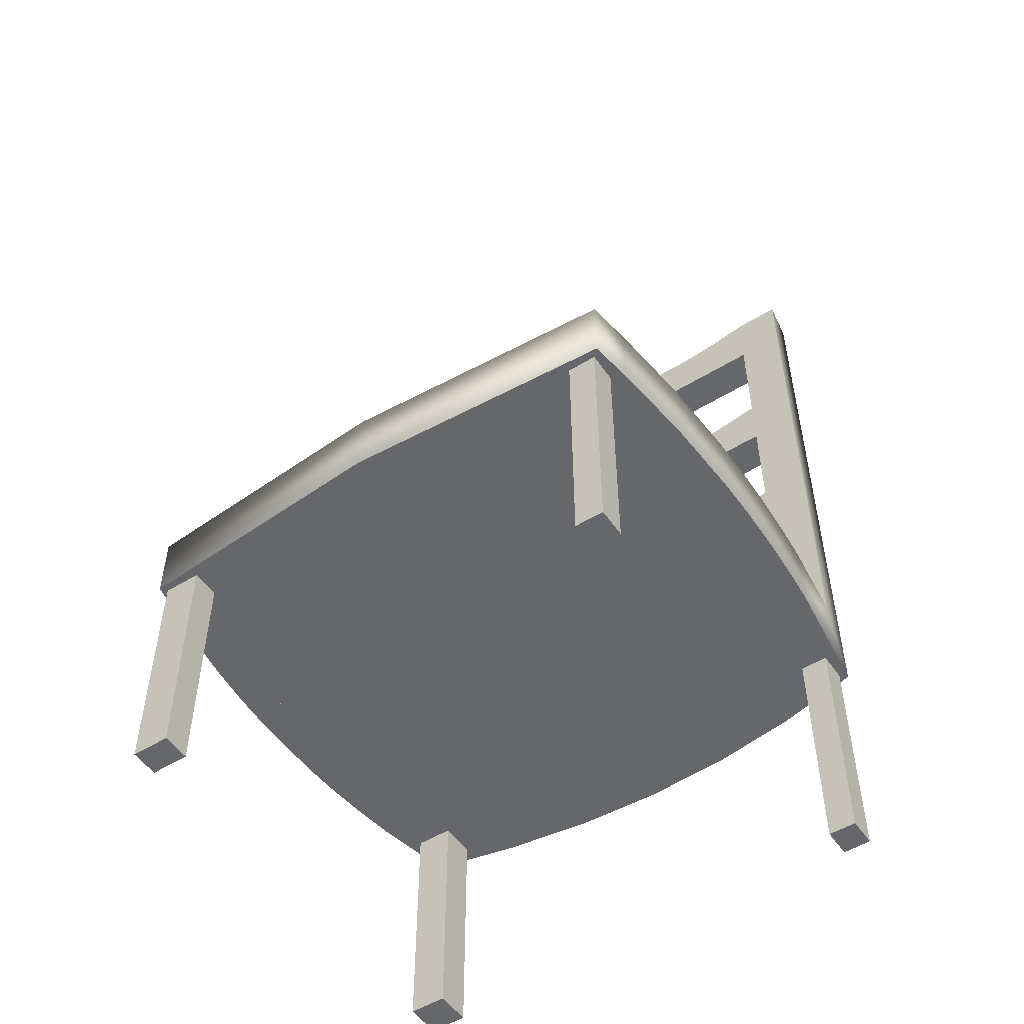
<metadata>
{"format":"obj","ext":"obj","renderer":"f3d","projection":"perspective","resolution":1024,"background":"white","views":[{"elev":-52.2,"azim":123.7,"up":"+Y"}]}
</metadata>
<code>
o SketchUp.014_ID116
v -0.1614 -0.181 0.1784
v -0.1614 -0.3765 0.1784
v -0.1923 -0.181 0.1784
v -0.1614 -0.3765 0.2098
v -0.1923 -0.3765 0.2098
v -0.1923 -0.3765 0.1784
v -0.1664 -0.3765 -0.1925
v -0.1914 -0.3765 -0.1925
v -0.1664 -0.3765 -0.2153
v -0.1664 -0.181 -0.1925
v -0.1914 -0.3765 -0.2153
v 0.1841 -0.3765 -0.2153
v 0.2078 -0.3765 -0.1925
v 0.2078 -0.3765 -0.2153
v 0.2078 -0.181 -0.1925
v 0.1841 -0.3765 -0.1925
v 0.2078 -0.3765 0.2098
v 0.2078 -0.3765 0.1784
v 0.2078 -0.181 0.2098
v 0.1841 -0.181 0.2098
v 0.1841 -0.3765 0.2098
v 0.1841 -0.181 0.1784
v 0.1841 -0.3765 0.1784
v 0.2078 -0.181 0.1784
v -0.1632 0.07287 0.1784
v -0.1972 0.07287 0.1784
v -0.1632 0.1661 0.1784
v -0.1969 0.02585 -0.1855
v -0.1632 0.3674 0.1784
v -0.1632 0.3208 0.1784
v -0.1632 0.3135 0.1784
v -0.1969 0.2148 -0.1855
v -0.1969 0.166 -0.1855
v -0.197 0.04784 -0.008816
v -0.1631 0.04338 -0.008068
v -0.1631 0.04784 -0.008794
v -0.197 0.04338 -0.008088
v -0.1631 0.05232 -0.008345
v -0.197 0.05232 -0.008366
v -0.197 0.03927 -0.006234
v -0.1631 0.05654 -0.006749
v -0.197 0.03578 -0.003378
v -0.197 0.03315 0.000284
v -0.1631 0.03315 0.000304
v -0.1631 0.03155 0.004523
v -0.1631 0.0311 0.009012
v -0.1631 0.06564 0.007939
v -0.1971 0.03183 0.01344
v -0.1631 0.0636 0.01665
v -0.1631 0.03654 0.02107
v -0.1631 0.06096 0.02031
v -0.1971 0.0402 0.02368
v -0.1971 0.04442 0.02527
v -0.1971 0.04891 0.02572
v -0.1631 0.1862 -0.002902
v -0.197 0.1862 -0.002923
v -0.1631 0.1956 -0.003101
v -0.1631 0.1818 -0.000993
v -0.1971 0.2 -0.001398
v -0.1631 0.1781 0.001976
v -0.1971 0.1781 0.001955
v -0.1971 0.1753 0.005782
v -0.1631 0.1753 0.005803
v -0.1971 0.2068 0.005117
v -0.1971 0.1736 0.01021
v -0.1631 0.1736 0.01023
v -0.1631 0.2087 0.009485
v -0.1631 0.2094 0.01418
v -0.1971 0.1738 0.01962
v -0.1631 0.1757 0.02399
v -0.1971 0.2072 0.0233
v -0.1631 0.2072 0.02332
v -0.1971 0.1787 0.02767
v -0.1631 0.1787 0.02769
v -0.1971 0.2044 0.02713
v -0.1631 0.1825 0.0305
v -0.1631 0.2007 0.03012
v -0.1971 0.2007 0.0301
v -0.1971 0.1869 0.0322
v -0.1971 0.1916 0.03272
v -0.1632 0.3573 0.0235
v -0.1632 0.358 0.01809
v -0.1632 0.3552 0.02855
v -0.1969 0.3573 0.01268
v -0.1632 0.3573 0.01268
v -0.1632 0.3519 0.03288
v -0.1969 0.3552 0.007632
v -0.1632 0.3552 0.007632
v -0.1632 0.3475 0.0362
v -0.1969 0.3519 0.003301
v -0.1632 0.3519 0.003301
v -0.1632 0.3425 0.03829
v -0.1632 0.3475 -2.4e-05
v -0.1632 0.3371 0.03901
v -0.1632 0.3425 -0.002113
v -0.1632 0.3317 0.03829
v -0.1632 0.3371 -0.002825
v -0.1969 0.3266 0.0362
v -0.1632 0.3266 0.0362
v -0.1632 0.3317 -0.002113
v -0.1632 0.3223 0.03288
v -0.1632 0.3266 -2.4e-05
v -0.1969 0.3266 -2.4e-05
v -0.1632 0.319 0.02855
v -0.1632 0.3223 0.003301
v -0.1969 0.3223 0.003301
v -0.1632 0.3169 0.0235
v -0.1969 0.3169 0.0235
v -0.1632 0.319 0.007632
v -0.1632 0.3162 0.01809
v -0.1969 0.3162 0.01809
v -0.1632 0.3169 0.01268
v -0.163 0.3674 -0.1855
v -0.1632 0.3208 -0.1855
v -0.1632 0.3674 -0.1855
v -0.1632 0.3135 -0.1855
v -0.1969 0.3674 -0.221
v -0.1969 0.3674 -0.1855
v -0.163 0.3674 -0.2262
v -0.163 -0.1246 -0.1855
v -0.163 0.166 -0.1855
v -0.1969 -0.1246 -0.1855
v -0.1969 0.3135 -0.1855
v -0.1969 0.3135 0.1784
v -0.1969 0.3674 0.1784
v -0.1969 0.319 0.02855
v -0.1969 0.3223 0.03288
v -0.1969 0.3603 0.1563
v -0.1969 0.3317 0.03829
v -0.1969 0.3371 0.03901
v -0.1969 0.3561 0.1334
v -0.1969 0.3425 0.03829
v -0.1969 0.3475 0.0362
v -0.1969 0.3519 0.03288
v -0.1969 0.3552 0.02855
v -0.1969 0.3573 0.0235
v -0.1969 0.3579 0.07555
v -0.1969 0.358 0.01809
v -0.1969 0.3603 0.06419
v -0.1969 0.3701 0.03883
v -0.1969 0.3754 0.02757
v -0.1969 0.3762 0.02347
v -0.1969 0.3765 0.0193
v -0.1969 0.3169 0.01268
v -0.1969 0.319 0.007632
v -0.1969 0.3643 -0.1705
v -0.1969 0.3317 -0.002113
v -0.1969 0.3618 -0.1554
v -0.1969 0.3371 -0.002825
v -0.1969 0.3599 -0.1403
v -0.1969 0.3425 -0.002113
v -0.1969 0.3585 -0.125
v -0.1969 0.3475 -2.4e-05
v -0.1631 0.1738 0.01964
v -0.1631 0.1731 0.01495
v -0.1631 0.1869 0.03222
v -0.1632 0.2079 0.1446
v -0.1631 0.1916 0.03275
v -0.1631 0.1963 0.03203
v -0.1631 0.2044 0.02715
v -0.163 0.2148 -0.1855
v -0.1631 0.1909 -0.003621
v -0.1631 0.2 -0.001377
v -0.1631 0.2038 0.001433
v -0.1631 0.2068 0.005137
v -0.1631 0.2182 -0.01044
v -0.1631 0.2212 -0.006117
v -0.1631 0.2235 -0.00144
v -0.1631 0.2252 0.02419
v -0.1631 0.2262 0.01906
v -0.1631 0.2079 0.07583
v -0.1631 0.2089 0.0189
v -0.1631 0.03578 -0.003357
v -0.1631 0.03927 -0.006213
v -0.163 0.06475 -0.1144
v -0.1631 0.0602 -0.004115
v -0.1631 0.06306 -0.000625
v -0.1631 0.06491 0.003487
v -0.1631 0.06545 -0.07137
v -0.1631 0.06519 0.01243
v -0.1632 0.06487 0.09347
v -0.1631 0.06668 0.06909
v -0.1631 0.07279 0.03294
v -0.1631 0.07414 -0.01073
v -0.1631 0.0753 0.02524
v -0.1631 0.07617 -0.002891
v -0.1631 0.07618 0.02128
v -0.1632 0.02567 0.1784
v -0.1631 0.03183 0.01346
v -0.1631 0.03368 0.01758
v -0.1631 0.0402 0.0237
v -0.1631 0.04442 0.0253
v -0.1631 0.04891 0.02575
v -0.1632 0.06672 0.1423
v -0.1631 0.05336 0.02502
v -0.1631 0.05747 0.02316
v -0.1969 -0.1246 0.1784
v -0.1632 -0.1246 0.1784
v -0.163 0.02585 -0.1855
v -0.1632 -0.1246 0.2212
v -0.1969 -0.181 0.2137
v -0.1969 0.3674 0.2137
v -0.1632 0.3674 0.2212
v -0.1972 0.1661 0.1784
v -0.1971 0.1731 0.01493
v -0.1971 0.1757 0.02397
v -0.1971 0.1825 0.03048
v -0.1971 0.1963 0.03201
v -0.1971 0.2079 0.07581
v -0.1971 0.2089 0.01888
v -0.1971 0.2094 0.01416
v -0.1971 0.2038 0.001412
v -0.197 0.2059 -0.08558
v -0.197 0.208 -0.05692
v -0.1971 0.2087 0.009464
v -0.1971 0.2182 0.03811
v -0.197 0.2182 -0.01047
v -0.1971 0.2235 -0.001462
v -0.1971 0.2252 0.02416
v -0.1971 0.2262 0.008607
v -0.1971 0.1818 -0.001014
v -0.197 0.208 -0.143
v -0.197 0.1909 -0.003642
v -0.197 0.1956 -0.003122
v -0.197 0.03155 0.004502
v -0.1969 0.07266 -0.1855
v -0.197 0.0311 0.00899
v -0.197 0.05654 -0.00677
v -0.197 0.06475 -0.1144
v -0.197 0.0602 -0.004137
v -0.197 0.06306 -0.000645
v -0.1972 0.02567 0.1784
v -0.1971 0.03368 0.01755
v -0.1971 0.03654 0.02105
v -0.1971 0.07037 0.1664
v -0.1971 0.05336 0.025
v -0.1971 0.05747 0.02314
v -0.1971 0.06096 0.02029
v -0.1971 0.0636 0.01662
v -0.1971 0.06519 0.01241
v -0.1971 0.06487 0.09345
v -0.197 0.06564 0.007918
v -0.1971 0.06668 0.06907
v -0.197 0.07414 -0.01076
v -0.197 0.07617 -0.002913
v -0.1971 0.07618 0.02126
v -0.1971 0.07719 0.01322
v -0.197 0.06491 0.003466
v -0.197 0.06545 -0.07139
v -0.1632 0.3643 -0.1705
v -0.1969 0.3701 -0.000232
v -0.1632 0.3701 -0.000232
v -0.1969 0.3674 -0.003434
v -0.1632 0.3674 -0.003434
v -0.1632 0.3585 -0.06391
v -0.1969 0.3585 -0.06391
v -0.1632 0.3577 -0.1098
v -0.1632 0.3585 -0.125
v -0.1632 0.3599 -0.1403
v -0.1632 0.3618 -0.1554
v -0.1632 0.3603 0.1563
v -0.1632 0.3561 0.1334
v -0.1632 0.3547 0.1102
v -0.1969 0.3547 0.1102
v -0.1632 0.3561 0.08704
v -0.1969 0.3561 0.08704
v -0.1632 0.3603 0.06419
v -0.1632 0.3701 0.03883
v -0.1969 0.3674 0.04203
v -0.1632 0.3674 0.04203
v -0.1632 0.3723 0.03531
v -0.1969 0.3723 0.03531
v -0.1632 0.3741 0.03154
v -0.1969 0.3741 0.03154
v -0.1632 0.3754 0.02757
v -0.1632 0.3762 0.02347
v -0.1632 0.3765 0.0193
v -0.1632 0.3762 0.01513
v -0.1969 0.3762 0.01513
v -0.1632 0.3754 0.01103
v -0.1969 0.3754 0.01103
v -0.1632 0.3741 0.007057
v -0.1969 0.3741 0.007057
v -0.1632 0.3723 0.003284
v -0.1969 0.3723 0.003284
v -0.1631 0.2148 -0.01435
v -0.197 0.2148 -0.01437
v -0.197 0.2212 -0.006138
v -0.1971 0.2252 0.003482
v -0.1631 0.2252 0.003503
v -0.1631 0.2262 0.008628
v -0.1971 0.2266 0.01382
v -0.1631 0.2266 0.01384
v -0.1971 0.2262 0.01904
v -0.1971 0.2235 0.02911
v -0.1631 0.2235 0.02913
v -0.1971 0.2212 0.03378
v -0.1631 0.2212 0.0338
v -0.1631 0.2182 0.03813
v -0.1631 0.2148 0.04203
v -0.1971 0.2148 0.04201
v -0.1971 0.2057 0.1102
v -0.1632 0.2057 0.1102
v -0.1971 0.2079 0.1446
v -0.1972 0.2148 0.1784
v -0.1632 0.2148 0.1784
v -0.163 0.208 -0.143
v -0.197 0.2059 -0.1143
v -0.163 0.2059 -0.1143
v -0.197 0.2057 -0.09995
v -0.163 0.2057 -0.09993
v -0.163 0.2059 -0.08556
v -0.1631 0.208 -0.0569
v -0.1631 0.07276 -0.01455
v -0.197 0.07276 -0.01457
v -0.197 0.07719 0.005124
v -0.1631 0.07719 0.005144
v -0.1631 0.07719 0.01325
v -0.1971 0.0753 0.02522
v -0.1971 0.07279 0.03292
v -0.1971 0.06672 0.1423
v -0.1632 0.07037 0.1665
v -0.163 0.07266 -0.1855
v -0.163 0.06453 -0.1
v -0.163 0.06476 -0.08569
v -0.02632 -0.1246 0.2376
v 0.07713 -0.1246 0.2355
v -0.06076 -0.1246 0.2355
v 0.1115 -0.1246 0.2321
v -0.0951 -0.1246 0.2321
v 0.1456 -0.1246 0.2273
v -0.2236 -0.1246 0.06962
v 0.2269 -0.1246 -0.003637
v -0.2136 -0.1246 -0.1495
v 0.2133 -0.1246 -0.221
v -0.163 -0.1246 -0.2262
v 0.1794 -0.1246 -0.2262
v -0.09473 -0.1246 -0.2339
v 0.1111 -0.1246 -0.2339
v -0.06047 -0.1246 -0.2363
v 0.04253 -0.1246 -0.2378
v -0.02616 -0.1246 -0.2378
v 0.008184 -0.1246 -0.2383
v -0.1969 -0.1246 0.2137
v -0.02632 -0.181 0.2376
v -0.1293 -0.181 0.2273
v 0.1456 -0.181 0.2273
v 0.2133 -0.181 0.2137
v -0.1923 -0.181 0.2098
v -0.1969 -0.181 -0.221
v -0.1914 -0.181 -0.1925
v -0.1914 -0.181 -0.2153
v -0.1664 -0.181 -0.2153
v 0.1841 -0.181 -0.2153
v 0.2078 -0.181 -0.2153
v -0.1614 -0.181 0.2098
v 0.2269 -0.181 -0.003637
v -0.2236 -0.181 -0.0769
v 0.1841 -0.181 -0.1925
v 0.1794 -0.181 -0.2262
v 0.1111 -0.181 -0.2339
v -0.06047 -0.181 -0.2363
v -0.02616 -0.181 -0.2378
v 0.04253 -0.181 -0.2378
v 0.008184 -0.181 -0.2383
v -0.1969 -0.1246 -0.221
v -0.2136 -0.181 -0.1495
v -0.2236 -0.1246 -0.0769
v -0.2269 -0.1246 -0.003637
v -0.2269 -0.181 -0.003637
v -0.2236 -0.181 0.06962
v -0.2136 -0.1246 0.1423
v -0.2136 -0.181 0.1423
v -0.2061 -0.181 0.1782
v -0.1293 -0.1246 0.2273
v -0.0951 -0.181 0.2321
v -0.06076 -0.181 0.2355
v 0.04269 -0.181 0.2376
v 0.04269 -0.1246 0.2376
v 0.07713 -0.181 0.2355
v 0.1115 -0.181 0.2321
v 0.2133 -0.1246 0.2137
v 0.2133 -0.181 -0.221
v -0.09473 -0.181 -0.2339
f 168 290 67
f 158 171 156
f 156 171 76
f 200 188 25
f 311 55 58
f 30 203 306
f 46 189 188
f 312 165 164
f 22 21 20
f 21 19 20
f 352 8 351
f 105 257 102
f 121 161 123
f 264 133 132
f 165 312 313
f 170 169 172
f 2 5 6
f 290 291 67
f 5 356 349
f 68 170 172
f 67 291 68
f 135 264 266
f 171 303 74
f 207 209 79
f 296 298 72
f 274 141 136
f 183 182 195
f 354 355 14
f 322 25 188
f 22 24 18
f 266 137 135
f 204 304 302
f 276 275 81
f 254 252 88
f 31 107 104
f 56 310 221
f 267 96 94
f 143 279 138
f 280 278 82
f 265 263 99
f 82 276 81
f 270 267 89
f 275 273 81
f 114 116 113
f 117 118 115
f 271 268 83
f 117 350 366
f 214 213 64
f 28 188 232
f 136 269 140
f 116 114 109
f 9 8 11
f 113 116 161
f 50 191 188
f 354 12 16
f 354 16 359
f 264 98 127
f 306 27 124
f 116 109 112
f 28 199 188
f 301 216 75
f 310 308 33
f 302 209 73
f 297 295 71
f 244 315 230
f 123 161 116
f 194 191 181
f 294 292 211
f 325 178 177
f 16 15 359
f 204 305 304
f 289 218 215
f 325 177 176
f 31 306 124
f 265 99 96
f 180 187 49
f 146 118 123
f 70 74 27
f 121 60 63
f 366 123 117
f 217 287 64
f 325 36 35
f 183 195 196
f 232 52 234
f 144 145 123
f 299 300 160
f 309 311 121
f 28 43 42
f 285 251 87
f 235 52 26
f 285 87 84
f 15 14 355
f 245 244 231
f 232 48 227
f 53 321 241
f 151 256 149
f 40 249 42
f 29 125 202
f 191 322 188
f 253 256 151
f 264 130 129
f 126 108 124
f 311 58 60
f 21 17 19
f 356 4 2
f 108 111 124
f 18 21 23
f 213 212 64
f 160 300 77
f 77 300 159
f 75 297 71
f 90 253 153
f 114 260 259
f 27 306 203
f 317 47 178
f 47 318 180
f 122 120 323
f 323 120 336
f 256 152 123
f 114 259 258
f 54 53 243
f 124 128 131
f 279 281 138
f 72 298 160
f 264 132 130
f 10 7 9
f 145 106 123
f 147 256 103
f 239 238 319
f 238 237 320
f 247 316 242
f 111 123 124
f 264 134 133
f 127 126 124
f 315 249 39
f 209 301 80
f 356 2 1
f 311 163 57
f 3 5 349
f 69 205 204
f 257 95 97
f 204 302 73
f 190 50 188
f 81 271 83
f 344 202 124
f 263 262 31
f 295 219 210
f 325 38 36
f 65 62 33
f 223 310 56
f 28 227 225
f 336 119 121
f 152 150 123
f 119 113 161
f 136 139 269
f 197 124 25
f 198 25 188
f 27 25 124
f 311 57 162
f 3 2 6
f 201 202 344
f 121 63 66
f 291 293 68
f 352 11 8
f 256 123 106
f 317 318 47
f 184 186 178
f 178 325 179
f 303 27 74
f 204 33 121
f 150 148 123
f 236 243 320
f 39 249 34
f 257 93 95
f 312 164 311
f 87 253 90
f 247 242 240
f 286 166 165
f 148 146 123
f 53 241 243
f 283 285 84
f 165 313 286
f 316 245 248
f 264 129 98
f 281 283 84
f 257 91 93
f 155 27 121
f 97 100 257
f 239 246 240
f 246 247 240
f 230 315 228
f 319 246 239
f 149 256 147
f 116 124 123
f 31 30 306
f 103 256 106
f 121 66 155
f 28 232 227
f 121 311 60
f 237 236 320
f 236 54 243
f 28 225 43
f 122 123 366
f 320 319 238
f 111 144 123
f 232 234 233
f 86 83 270
f 124 197 344
f 121 161 307
f 136 137 139
f 251 253 87
f 183 196 51
f 229 226 28
f 242 316 248
f 123 118 117
f 53 235 321
f 124 125 128
f 153 253 151
f 166 167 165
f 249 28 42
f 15 13 14
f 22 23 21
f 300 171 158
f 29 202 203
f 8 7 10
f 218 288 64
f 228 315 39
f 124 131 264
f 264 135 134
f 105 114 257
f 16 13 15
f 213 310 212
f 232 26 52
f 189 190 188
f 325 41 38
f 199 323 175
f 205 33 204
f 205 65 33
f 295 210 71
f 267 92 89
f 354 14 12
f 352 9 11
f 308 222 33
f 19 17 18
f 5 4 356
f 172 296 72
f 29 203 30
f 249 229 28
f 235 53 52
f 288 217 64
f 210 294 211
f 114 115 250
f 18 17 21
f 124 264 127
f 62 61 33
f 301 208 80
f 138 136 142
f 303 157 27
f 114 250 260
f 311 164 163
f 121 307 309
f 200 203 202
f 115 119 117
f 199 175 324
f 154 70 27
f 155 154 27
f 211 220 215
f 157 306 27
f 37 249 40
f 168 165 167
f 186 317 178
f 220 289 215
f 121 323 336
f 222 32 33
f 14 16 12
f 67 165 168
f 325 174 173
f 203 200 27
f 137 136 135
f 216 297 75
f 8 10 351
f 232 233 48
f 231 244 230
f 293 170 68
f 34 249 37
f 76 171 74
f 311 162 55
f 10 9 353
f 301 78 208
f 3 6 5
f 202 125 124
f 199 325 173
f 212 310 59
f 59 310 224
f 252 284 88
f 200 198 188
f 224 310 223
f 301 75 78
f 245 231 248
f 100 102 257
f 181 191 182
f 19 18 24
f 159 300 158
f 194 322 191
f 191 192 182
f 109 114 105
f 3 1 2
f 323 121 123
f 14 13 16
f 115 113 119
f 31 116 110
f 268 270 83
f 25 198 197
f 88 91 254
f 209 207 73
f 263 31 101
f 204 121 27
f 267 265 96
f 346 375 200
f 44 45 199
f 192 193 182
f 187 185 49
f 206 69 204
f 324 325 199
f 2 4 5
f 209 80 79
f 325 176 41
f 267 94 92
f 116 31 124
f 115 114 113
f 91 255 254
f 173 44 199
f 31 110 107
f 278 277 82
f 277 276 82
f 282 280 85
f 325 35 174
f 91 257 255
f 284 282 85
f 88 284 85
f 31 104 101
f 280 82 85
f 287 214 64
f 314 184 178
f 123 122 323
f 182 193 195
f 185 183 51
f 22 18 23
f 46 188 199
f 61 310 33
f 352 353 9
f 273 271 81
f 219 294 210
f 292 220 211
f 89 86 270
f 200 202 201
f 261 30 262
f 161 121 119
f 138 281 84
f 215 218 64
f 272 274 136
f 30 31 262
f 73 206 204
f 101 99 263
f 169 296 172
f 298 299 160
f 178 179 314
f 45 46 199
f 221 310 61
f 141 142 136
f 116 112 110
f 272 136 140
f 114 258 257
f 201 346 200
f 29 30 261
f 9 7 8
f 142 143 138
f 49 185 51
f 318 187 180
f 25 27 200
f 171 301 209
f 264 262 263
f 42 43 44
f 79 156 76
f 190 233 234
f 299 301 300
f 171 300 301
f 175 323 226
f 213 313 312
f 220 293 291
f 196 237 238
f 134 89 133
f 40 35 37
f 217 167 166
f 42 44 173
f 80 158 156
f 153 93 91
f 242 180 240
f 239 180 49
f 231 176 177
f 236 196 195
f 134 86 89
f 251 284 252
f 60 62 63
f 190 234 50
f 85 138 84
f 53 193 192
f 147 100 97
f 141 273 275
f 44 43 225
f 315 314 179
f 228 39 38
f 46 48 189
f 242 248 178
f 56 221 58
f 85 82 138
f 56 162 223
f 249 179 325
f 66 205 155
f 221 60 58
f 81 135 136
f 242 178 47
f 77 78 75
f 209 303 171
f 103 102 100
f 272 268 271
f 239 240 180
f 149 97 95
f 145 112 109
f 131 128 261
f 260 250 148
f 176 228 41
f 229 249 324
f 147 97 149
f 263 266 264
f 315 184 314
f 59 224 57
f 238 49 51
f 187 246 319
f 106 145 109
f 299 216 301
f 319 183 185
f 81 83 135
f 264 131 262
f 133 89 92
f 141 274 273
f 144 110 112
f 164 212 59
f 62 65 66
f 267 270 269
f 56 58 55
f 170 294 219
f 286 217 166
f 215 68 211
f 290 220 291
f 303 304 157
f 213 214 313
f 238 239 49
f 235 26 322
f 253 255 256
f 186 184 244
f 130 96 129
f 309 307 222
f 222 308 309
f 310 213 311
f 56 55 162
f 69 70 154
f 211 172 210
f 248 231 177
f 283 281 280
f 189 48 233
f 215 64 165
f 161 222 307
f 62 66 63
f 253 252 254
f 38 39 34
f 71 210 172
f 321 235 322
f 320 182 183
f 144 111 110
f 215 165 67
f 71 172 72
f 259 260 148
f 213 312 311
f 189 233 190
f 176 230 228
f 247 246 187
f 224 162 57
f 283 280 282
f 225 46 45
f 205 154 155
f 257 258 152
f 265 267 137
f 315 179 249
f 315 244 184
f 115 146 250
f 34 35 36
f 241 194 181
f 220 292 293
f 243 241 181
f 256 255 257
f 193 236 195
f 145 144 112
f 209 302 303
f 88 85 84
f 170 219 169
f 316 317 186
f 304 306 157
f 267 269 139
f 26 25 322
f 91 88 87
f 59 57 163
f 34 37 35
f 196 238 51
f 253 254 255
f 211 68 172
f 129 96 99
f 150 152 258
f 143 276 277
f 130 94 96
f 253 251 252
f 69 206 70
f 279 277 278
f 274 272 271
f 290 289 220
f 286 287 217
f 215 67 68
f 274 271 273
f 151 95 93
f 242 47 180
f 42 173 174
f 193 54 236
f 70 206 73
f 80 156 79
f 303 302 304
f 285 283 282
f 316 186 245
f 152 256 257
f 29 261 128
f 64 212 164
f 153 91 90
f 297 299 298
f 287 313 214
f 132 94 130
f 288 168 167
f 82 81 136
f 77 75 160
f 168 218 289
f 247 318 317
f 164 59 163
f 70 73 74
f 263 265 266
f 126 127 101
f 247 317 316
f 161 32 222
f 140 270 268
f 187 319 185
f 279 143 277
f 324 175 229
f 186 244 245
f 137 266 265
f 71 160 75
f 297 216 299
f 132 92 94
f 71 72 160
f 175 226 229
f 108 104 107
f 80 208 159
f 129 99 98
f 98 101 127
f 272 140 268
f 150 258 259
f 281 278 280
f 66 65 205
f 287 286 313
f 288 218 168
f 234 191 50
f 320 243 182
f 106 102 103
f 148 150 259
f 224 223 162
f 29 128 125
f 143 142 276
f 73 207 76
f 296 295 297
f 38 34 36
f 44 225 45
f 248 177 178
f 243 181 182
f 247 187 318
f 267 139 137
f 228 38 41
f 221 61 60
f 42 174 40
f 140 269 270
f 79 76 207
f 285 282 284
f 73 76 74
f 83 86 134
f 234 52 191
f 208 77 159
f 296 297 298
f 91 87 90
f 98 99 101
f 108 126 104
f 88 84 87
f 293 294 170
f 208 78 77
f 64 164 165
f 231 230 176
f 106 109 105
f 319 320 183
f 111 108 107
f 83 134 135
f 133 92 132
f 308 310 311
f 80 159 158
f 46 227 48
f 126 101 104
f 151 93 153
f 217 288 167
f 293 292 294
f 168 289 290
f 236 237 196
f 82 136 138
f 324 249 325
f 111 107 110
f 251 285 284
f 131 261 262
f 205 69 154
f 241 321 194
f 304 305 306
f 322 194 321
f 53 191 52
f 60 61 62
f 142 275 276
f 149 95 151
f 118 146 115
f 169 295 296
f 281 279 278
f 106 105 102
f 40 174 35
f 225 227 46
f 146 148 250
f 103 100 147
f 169 219 295
f 311 309 308
f 142 141 275
f 53 54 193
f 53 192 191
f 116 123 114
f 28 226 323
f 32 161 121
f 25 26 232
f 28 323 199
f 118 115 114
f 32 121 33
f 123 118 114
f 25 232 188
f 125 29 30
f 31 124 30
f 124 125 30
f 204 27 306
f 204 306 305
f 375 330 198
f 354 360 355
f 340 338 120
f 120 122 334
f 367 350 351
f 22 356 1
f 348 347 19
f 326 379 333
f 333 343 369
f 335 337 333
f 337 339 333
f 341 343 333
f 342 340 120
f 1 3 374
f 15 357 351
f 22 20 356
f 372 344 197
f 371 370 357
f 359 10 353
f 357 22 371
f 358 367 351
f 347 381 19
f 358 351 357
f 350 353 352
f 330 328 198
f 198 200 375
f 372 197 198
f 379 327 333
f 15 355 383
f 334 368 120
f 349 201 374
f 122 366 334
f 332 198 326
f 120 368 342
f 354 350 384
f 362 363 354
f 350 354 353
f 329 333 327
f 376 349 377
f 381 380 19
f 357 348 24
f 382 333 331
f 345 377 349
f 369 332 326
f 383 357 15
f 378 345 19
f 369 342 368
f 338 336 120
f 343 342 369
f 354 359 353
f 350 352 351
f 365 364 354
f 370 358 357
f 339 341 333
f 22 357 24
f 332 372 198
f 329 331 333
f 328 326 198
f 349 19 345
f 380 378 19
f 384 362 354
f 374 373 22
f 373 371 22
f 360 383 355
f 346 349 376
f 201 349 346
f 326 333 369
f 361 360 354
f 19 349 356
f 19 356 20
f 348 19 24
f 15 351 10
f 15 10 359
f 364 361 354
f 374 22 1
f 363 365 354
f 3 349 374
f 379 345 378
f 344 372 374
f 371 372 332
f 372 373 374
f 380 381 327
f 327 381 329
f 334 358 368
f 384 338 340
f 336 384 350
f 343 364 365
f 347 382 331
f 371 373 372
f 348 333 382
f 377 345 326
f 348 357 333
f 336 338 384
f 358 369 368
f 379 326 345
f 381 347 329
f 327 379 378
f 339 337 360
f 361 341 339
f 347 331 329
f 374 201 344
f 357 383 335
f 357 335 333
f 376 377 330
f 350 117 336
f 358 370 369
f 360 361 339
f 375 376 330
f 365 363 342
f 369 370 371
f 377 326 328
f 369 371 332
f 327 378 380
f 328 330 377
f 361 364 341
f 343 341 364
f 337 335 360
f 366 350 367
f 334 367 358
f 347 348 382
f 335 383 360
f 366 367 334
f 342 343 365
f 346 376 375
f 362 384 340
f 363 362 340
f 340 342 363
f 117 119 336

</code>
